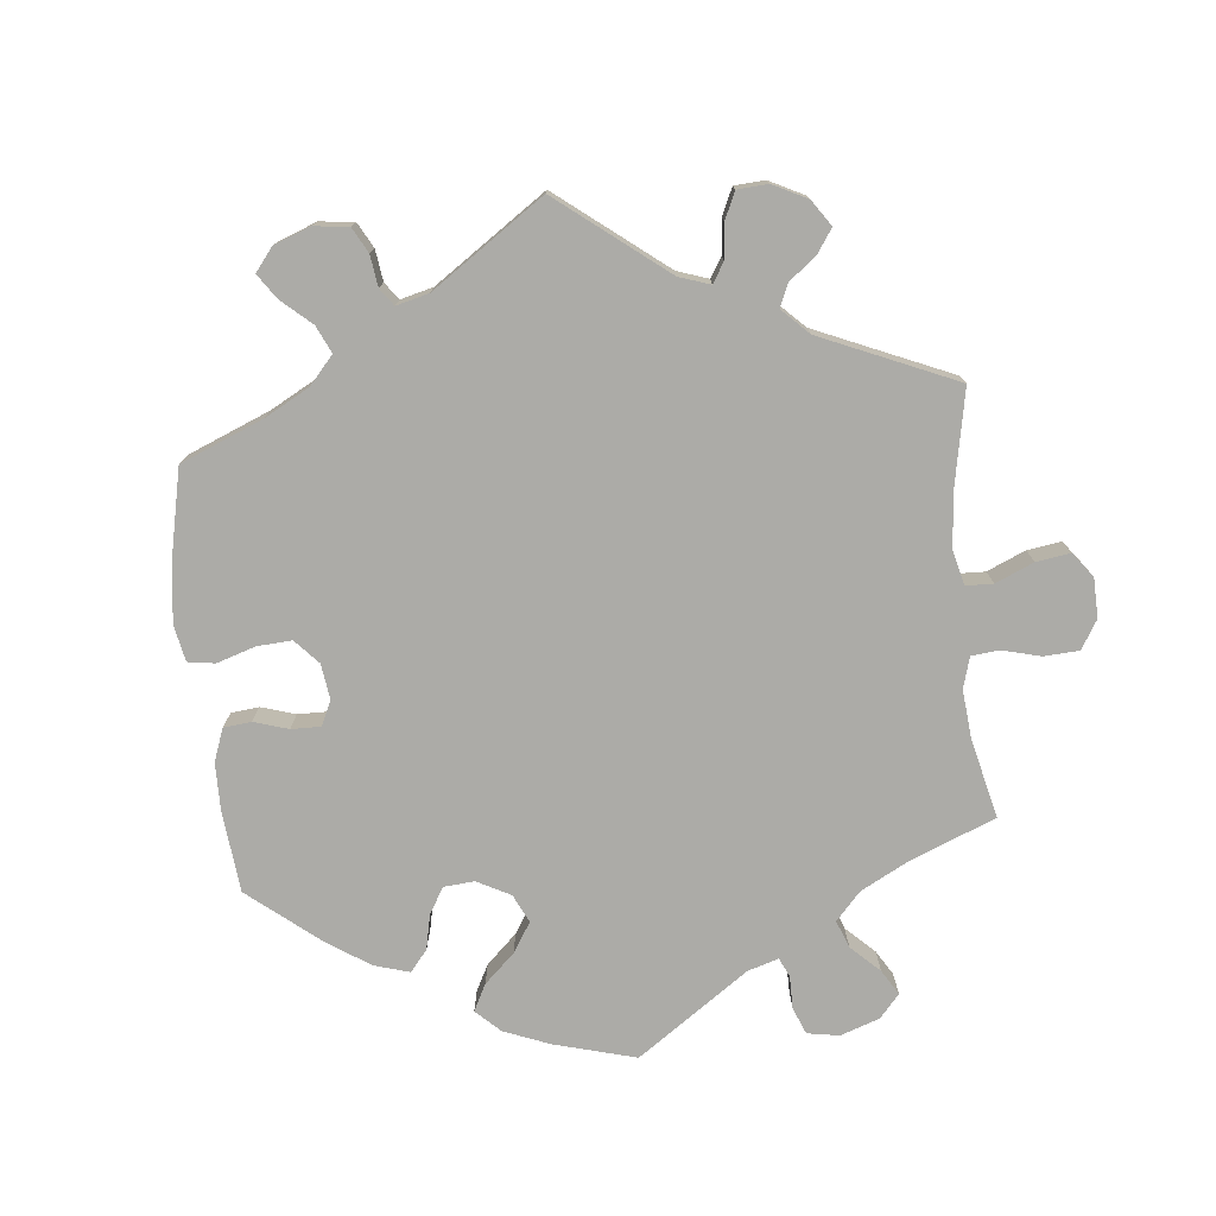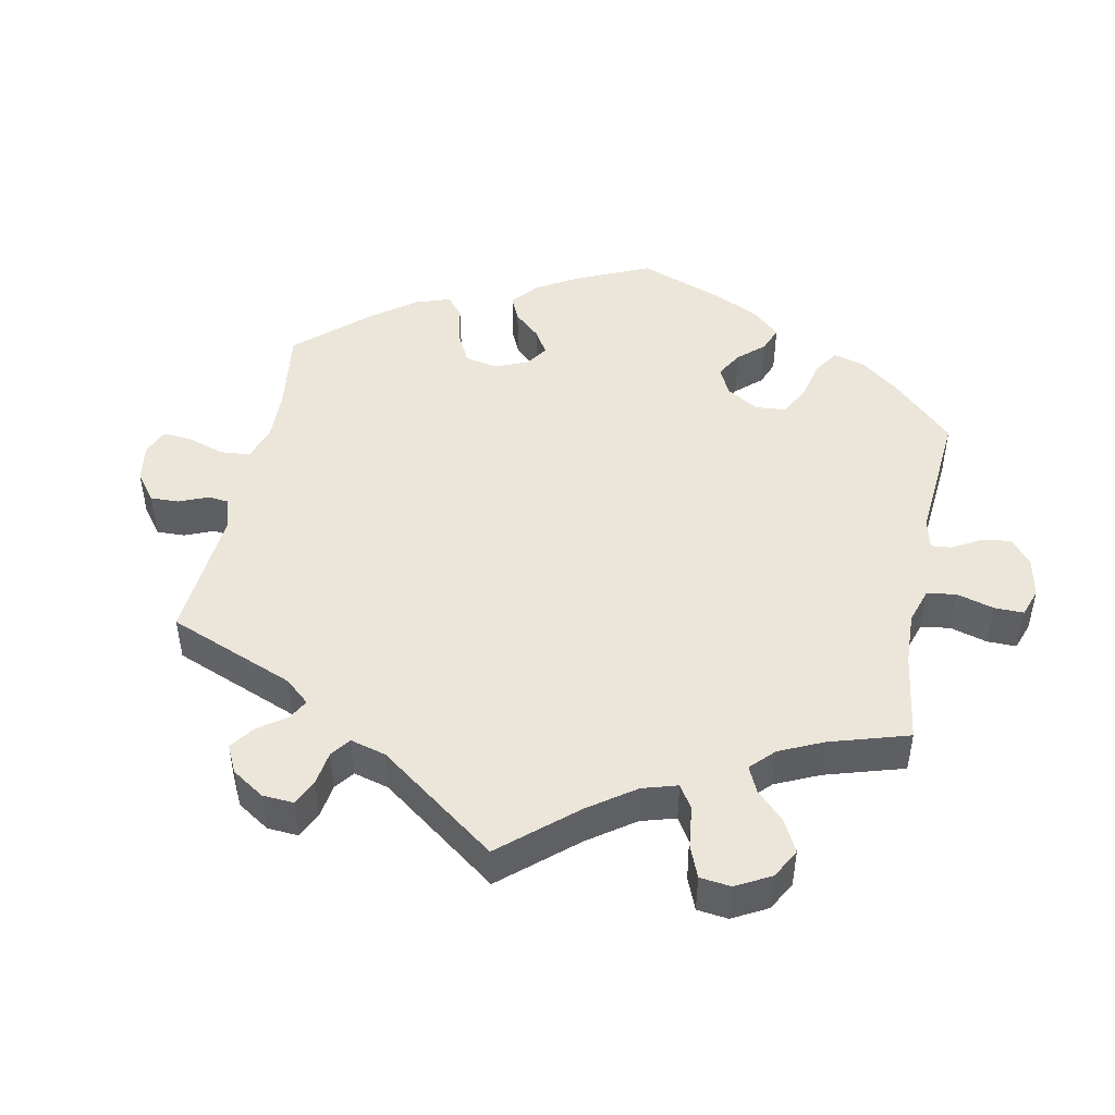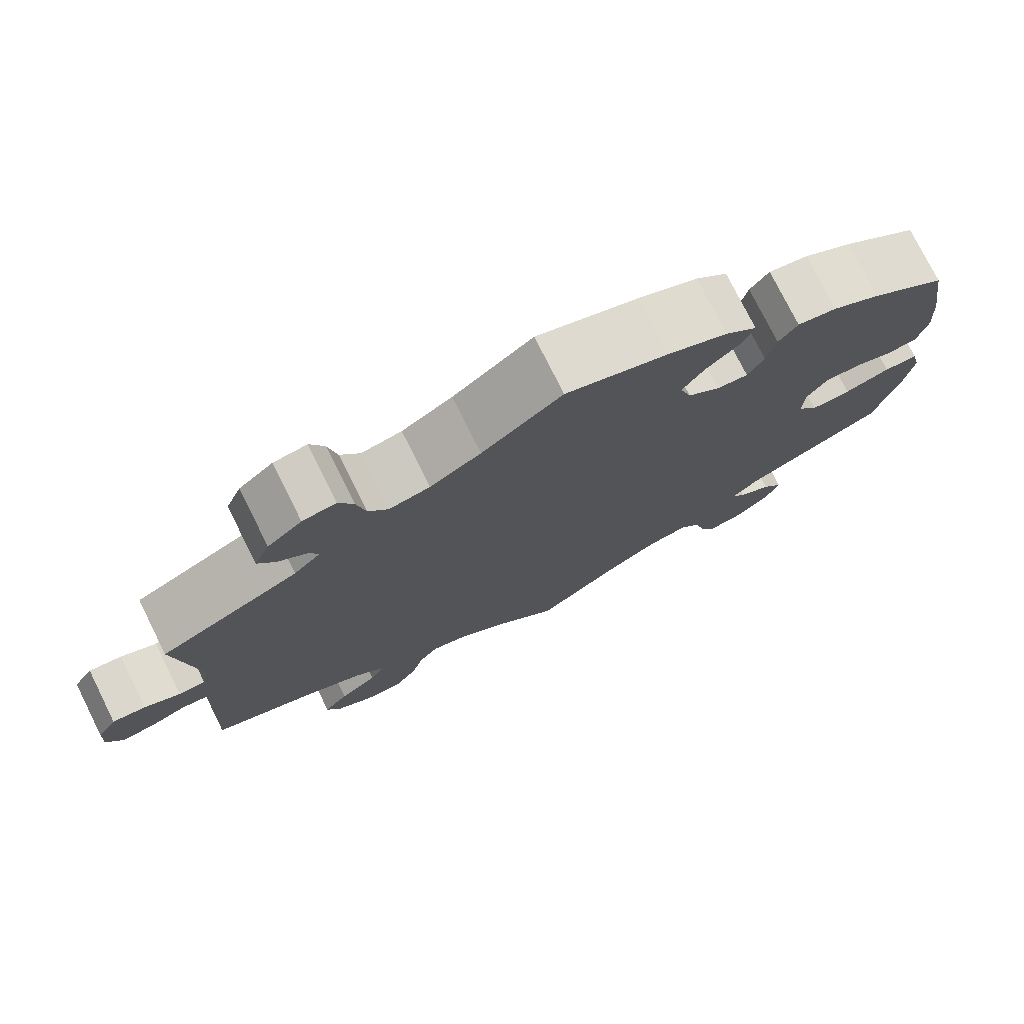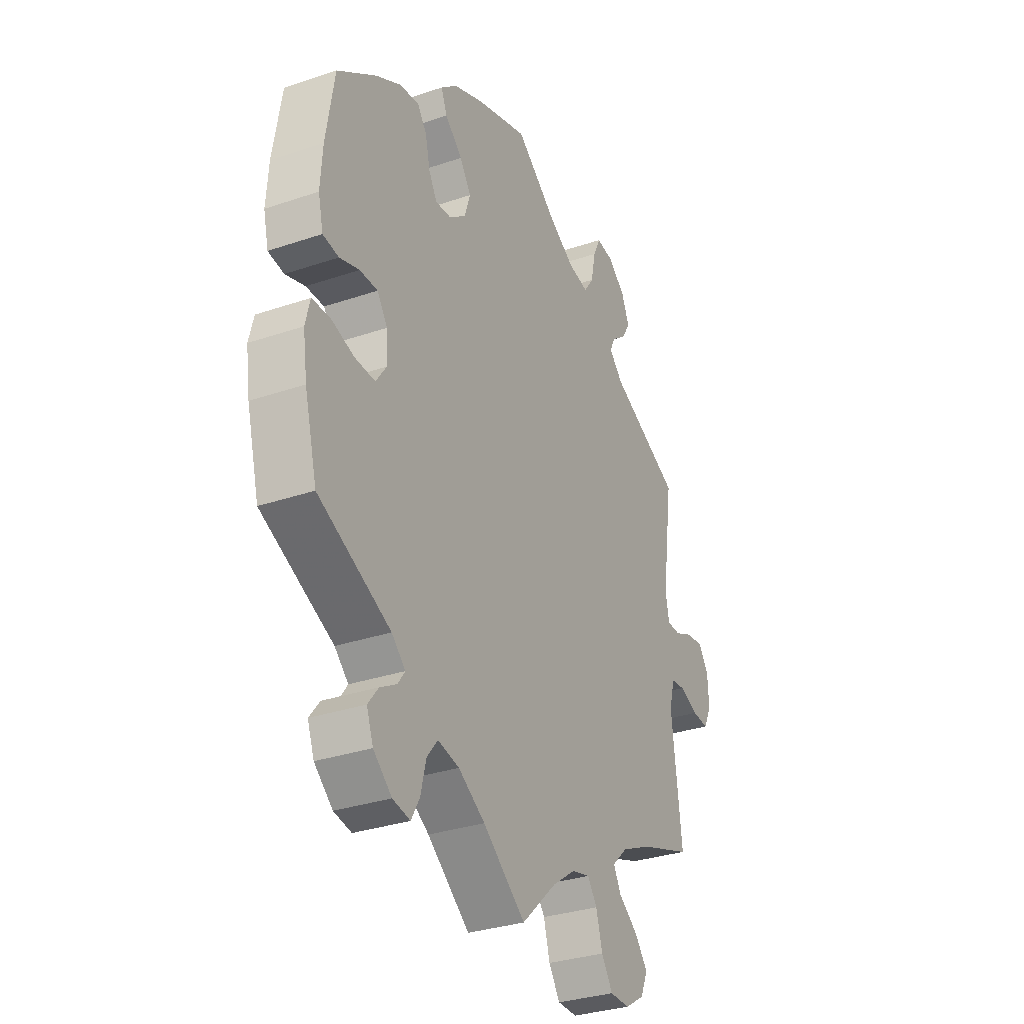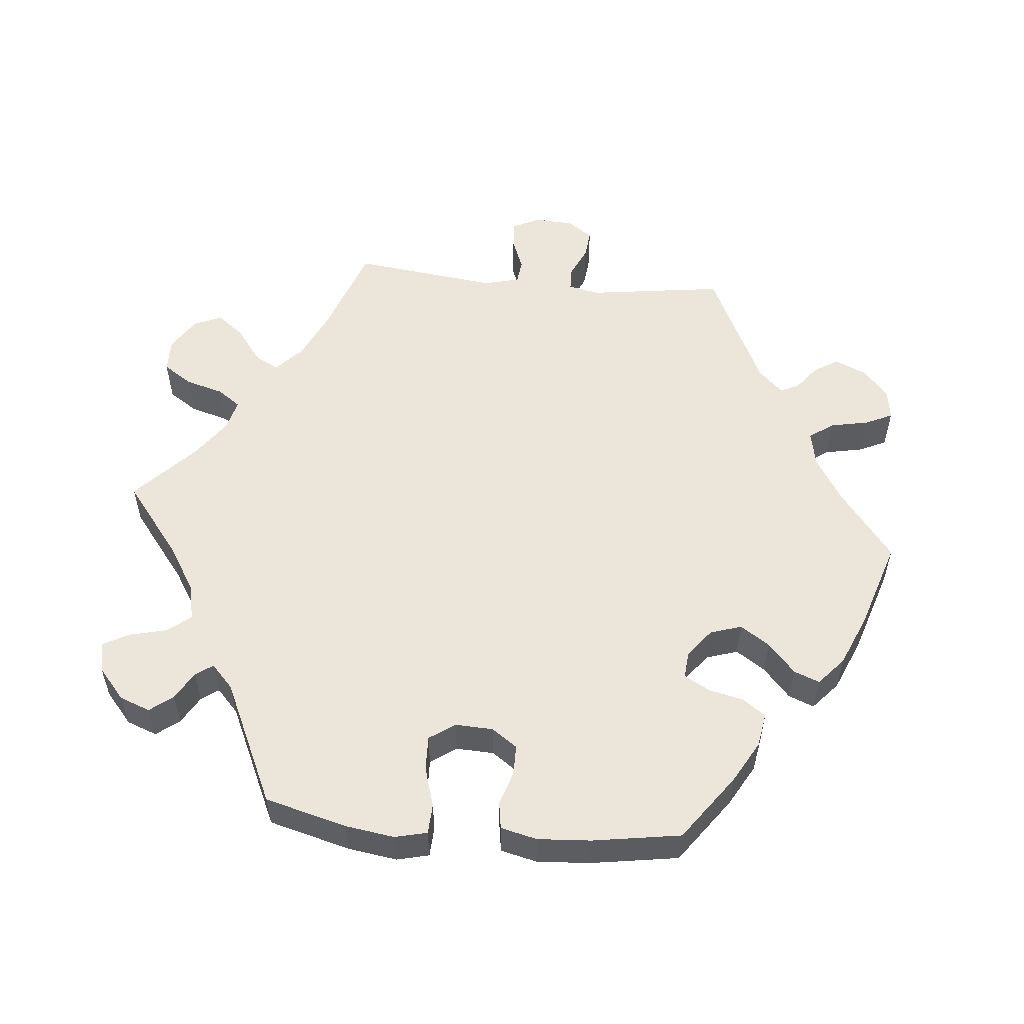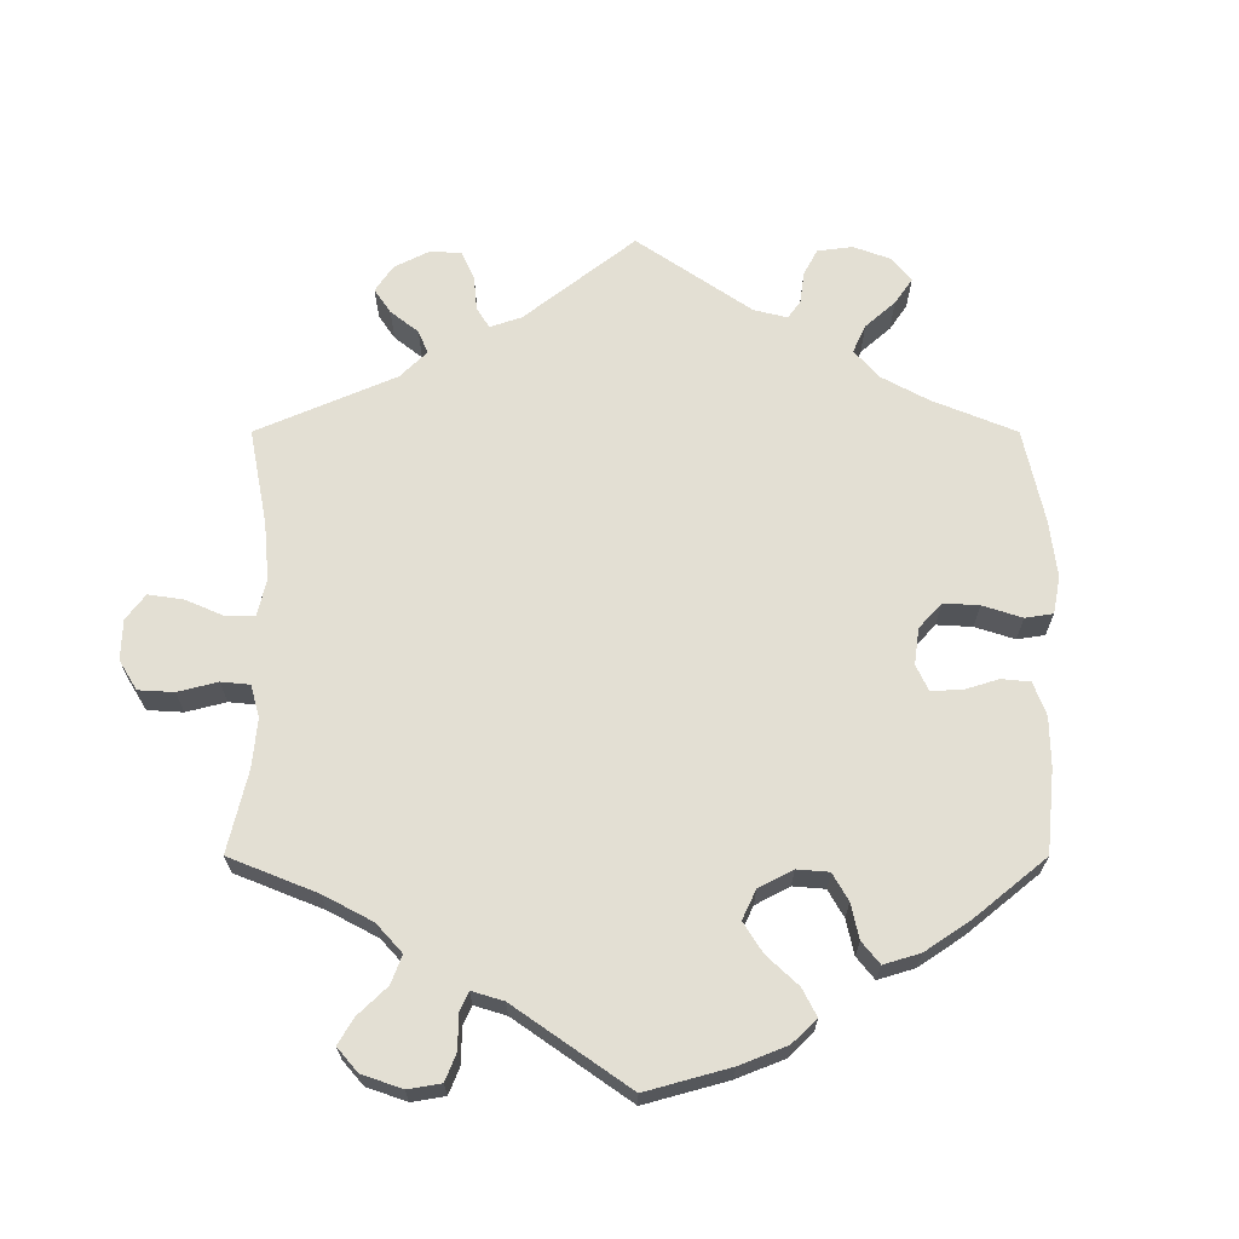
<metadata>
{"format":"obj","ext":"obj","renderer":"f3d","projection":"perspective","resolution":1024,"background":"white","views":[{"elev":-76.3,"azim":65.9,"up":"+Y"},{"elev":46.8,"azim":131.3,"up":"+Y"},{"elev":76.5,"azim":153.5,"up":"+Z"},{"elev":-31.9,"azim":-64.4,"up":"+Z"},{"elev":54.6,"azim":-84.4,"up":"+Y"},{"elev":66.9,"azim":-120.0,"up":"+Y"}]}
</metadata>
<code>
v -0.531 0.07 -0.173
v -0.541 0.07 -0.104
v -0.53 0.07 -0.059
v -0.488 0.07 -0.057
v -0.432 0.07 -0.074
v -0.383 0.07 -0.076
v -0.358 0.07 -0.04
v -0.36 0.07 0.013
v -0.385 0.07 0.049
v -0.428 0.07 0.049
v -0.475 0.07 0.034
v -0.513 0.07 0.04
v -0.525 0.07 0.091
v -0.52 0.07 0.165
v -0.5 0.07 0.289
v -0.407 0.07 0.356
v -0.348 0.07 0.389
v -0.3 0.07 0.397
v -0.277 0.07 0.365
v -0.266 0.07 0.316
v -0.246 0.07 0.28
v -0.208 0.07 0.283
v -0.168 0.07 0.314
v -0.154 0.07 0.358
v -0.181 0.07 0.399
v -0.223 0.07 0.437
v -0.237 0.07 0.473
v -0.198 0.07 0.507
v -0.125 0.07 0.538
v 0 0.07 0.578
v 0.098 0.07 0.502
v 0.16 0.07 0.464
v 0.21 0.07 0.454
v 0.234 0.07 0.488
v 0.245 0.07 0.542
v 0.263 0.07 0.58
v 0.304 0.07 0.574
v 0.346 0.07 0.539
v 0.365 0.07 0.494
v 0.344 0.07 0.46
v 0.309 0.07 0.433
v 0.297 0.07 0.406
v 0.33 0.07 0.372
v 0.501 0.07 0.29
v 0.474 0.07 0.1
v 0.483 0.07 0.055
v 0.516 0.07 0.054
v 0.56 0.07 0.074
v 0.601 0.07 0.078
v 0.625 0.07 0.042
v 0.628 0.07 -0.012
v 0.609 0.07 -0.051
v 0.569 0.07 -0.048
v 0.524 0.07 -0.03
v 0.49 0.07 -0.034
v 0.477 0.07 -0.084
v 0.501 0.07 -0.289
v 0.374 0.07 -0.333
v 0.302 0.07 -0.366
v 0.265 0.07 -0.401
v 0.283 0.07 -0.435
v 0.33 0.07 -0.47
v 0.36 0.07 -0.508
v 0.343 0.07 -0.548
v 0.296 0.07 -0.577
v 0.249 0.07 -0.576
v 0.222 0.07 -0.535
v 0.207 0.07 -0.481
v 0.184 0.07 -0.449
v 0.14 0.07 -0.46
v 0.085 0.07 -0.499
v 0.001 0.07 -0.578
v -0.101 0.07 -0.498
v -0.165 0.07 -0.458
v -0.216 0.07 -0.447
v -0.242 0.07 -0.479
v -0.255 0.07 -0.532
v -0.275 0.07 -0.568
v -0.317 0.07 -0.56
v -0.361 0.07 -0.522
v -0.377 0.07 -0.479
v -0.352 0.07 -0.447
v -0.312 0.07 -0.424
v -0.295 0.07 -0.4
v -0.328 0.07 -0.369
v -0.501 0.07 -0.288
v -0.531 0 -0.173
v -0.541 0 -0.104
v -0.53 0 -0.059
v -0.488 0 -0.057
v -0.432 0 -0.074
v -0.383 0 -0.076
v -0.358 0 -0.04
v -0.36 0 0.013
v -0.385 0 0.049
v -0.428 0 0.049
v -0.475 0 0.034
v -0.513 0 0.04
v -0.525 0 0.091
v -0.52 0 0.165
v -0.5 0 0.289
v -0.407 0 0.356
v -0.348 0 0.389
v -0.3 0 0.397
v -0.277 0 0.365
v -0.266 0 0.316
v -0.246 0 0.28
v -0.208 0 0.283
v -0.168 0 0.314
v -0.154 0 0.358
v -0.181 0 0.399
v -0.223 0 0.437
v -0.237 0 0.473
v -0.198 0 0.507
v -0.125 0 0.538
v 0 0 0.578
v 0.098 0 0.502
v 0.16 0 0.464
v 0.21 0 0.454
v 0.234 0 0.488
v 0.245 0 0.542
v 0.263 0 0.58
v 0.304 0 0.574
v 0.346 0 0.539
v 0.365 0 0.494
v 0.344 0 0.46
v 0.309 0 0.433
v 0.297 0 0.406
v 0.33 0 0.372
v 0.501 0 0.29
v 0.474 0 0.1
v 0.483 0 0.055
v 0.516 0 0.054
v 0.56 0 0.074
v 0.601 0 0.078
v 0.625 0 0.042
v 0.628 0 -0.012
v 0.609 0 -0.051
v 0.569 0 -0.048
v 0.524 0 -0.03
v 0.49 0 -0.034
v 0.477 0 -0.084
v 0.501 0 -0.289
v 0.374 0 -0.333
v 0.302 0 -0.366
v 0.265 0 -0.401
v 0.283 0 -0.435
v 0.33 0 -0.47
v 0.36 0 -0.508
v 0.343 0 -0.548
v 0.296 0 -0.577
v 0.249 0 -0.576
v 0.222 0 -0.535
v 0.207 0 -0.481
v 0.184 0 -0.449
v 0.14 0 -0.46
v 0.085 0 -0.499
v 0.001 0 -0.578
v -0.101 0 -0.498
v -0.165 0 -0.458
v -0.216 0 -0.447
v -0.242 0 -0.479
v -0.255 0 -0.532
v -0.275 0 -0.568
v -0.317 0 -0.56
v -0.361 0 -0.522
v -0.377 0 -0.479
v -0.352 0 -0.447
v -0.312 0 -0.424
v -0.295 0 -0.4
v -0.328 0 -0.369
v -0.501 0 -0.288
f 85 86 1 2
f 84 85 2 3
f 80 81 82 83
f 80 83 84
f 79 80 84
f 76 77 78 79
f 75 76 79 84
f 74 75 84 3
f 71 72 73
f 70 71 73 74
f 69 70 74 3
f 65 66 67 68
f 65 68 69
f 64 65 69
f 61 62 63 64
f 61 64 69
f 60 61 69 3
f 56 57 58
f 55 56 58 59
f 51 52 53 54
f 51 54 55
f 50 51 55
f 47 48 49 50
f 46 47 50 55
f 45 46 55 59
f 43 44 45 59
f 38 39 40 41
f 38 41 42
f 37 38 42
f 34 35 36 37
f 33 34 37 42
f 32 33 42 43
f 28 29 30 31
f 28 31 32
f 25 26 27 28
f 24 25 28 32
f 23 24 32 43
f 17 18 19 20
f 17 20 21
f 16 17 21
f 15 16 21
f 14 15 21
f 13 14 21 22
f 10 11 12 13
f 9 10 13 22
f 60 3 4 5
f 60 5 6
f 59 60 6 7
f 43 59 7 8
f 22 23 43
f 8 9 22 43
f 88 87 172 171
f 89 88 171 170
f 169 168 167 166
f 170 169 166
f 170 166 165
f 165 164 163 162
f 170 165 162 161
f 89 170 161 160
f 159 158 157
f 160 159 157 156
f 89 160 156 155
f 154 153 152 151
f 155 154 151
f 155 151 150
f 150 149 148 147
f 155 150 147
f 89 155 147 146
f 144 143 142
f 145 144 142 141
f 140 139 138 137
f 141 140 137
f 141 137 136
f 136 135 134 133
f 141 136 133 132
f 145 141 132 131
f 145 131 130 129
f 127 126 125 124
f 128 127 124
f 128 124 123
f 123 122 121 120
f 128 123 120 119
f 129 128 119 118
f 117 116 115 114
f 118 117 114
f 114 113 112 111
f 118 114 111 110
f 129 118 110 109
f 106 105 104 103
f 107 106 103
f 107 103 102
f 107 102 101
f 107 101 100
f 108 107 100 99
f 99 98 97 96
f 108 99 96 95
f 91 90 89 146
f 92 91 146
f 93 92 146 145
f 94 93 145 129
f 129 109 108
f 129 108 95 94
f 1 87 88 2
f 2 88 89 3
f 3 89 90 4
f 4 90 91 5
f 5 91 92 6
f 6 92 93 7
f 7 93 94 8
f 8 94 95 9
f 9 95 96 10
f 10 96 97 11
f 11 97 98 12
f 12 98 99 13
f 13 99 100 14
f 14 100 101 15
f 15 101 102 16
f 16 102 103 17
f 17 103 104 18
f 18 104 105 19
f 19 105 106 20
f 20 106 107 21
f 21 107 108 22
f 22 108 109 23
f 23 109 110 24
f 24 110 111 25
f 25 111 112 26
f 26 112 113 27
f 27 113 114 28
f 28 114 115 29
f 29 115 116 30
f 30 116 117 31
f 31 117 118 32
f 32 118 119 33
f 33 119 120 34
f 34 120 121 35
f 35 121 122 36
f 36 122 123 37
f 37 123 124 38
f 38 124 125 39
f 39 125 126 40
f 40 126 127 41
f 41 127 128 42
f 42 128 129 43
f 43 129 130 44
f 44 130 131 45
f 45 131 132 46
f 46 132 133 47
f 47 133 134 48
f 48 134 135 49
f 49 135 136 50
f 50 136 137 51
f 51 137 138 52
f 52 138 139 53
f 53 139 140 54
f 54 140 141 55
f 55 141 142 56
f 56 142 143 57
f 57 143 144 58
f 58 144 145 59
f 59 145 146 60
f 60 146 147 61
f 61 147 148 62
f 62 148 149 63
f 63 149 150 64
f 64 150 151 65
f 65 151 152 66
f 66 152 153 67
f 67 153 154 68
f 68 154 155 69
f 69 155 156 70
f 70 156 157 71
f 71 157 158 72
f 72 158 159 73
f 73 159 160 74
f 74 160 161 75
f 75 161 162 76
f 76 162 163 77
f 77 163 164 78
f 78 164 165 79
f 79 165 166 80
f 80 166 167 81
f 81 167 168 82
f 82 168 169 83
f 83 169 170 84
f 84 170 171 85
f 85 171 172 86
f 86 172 87 1

</code>
